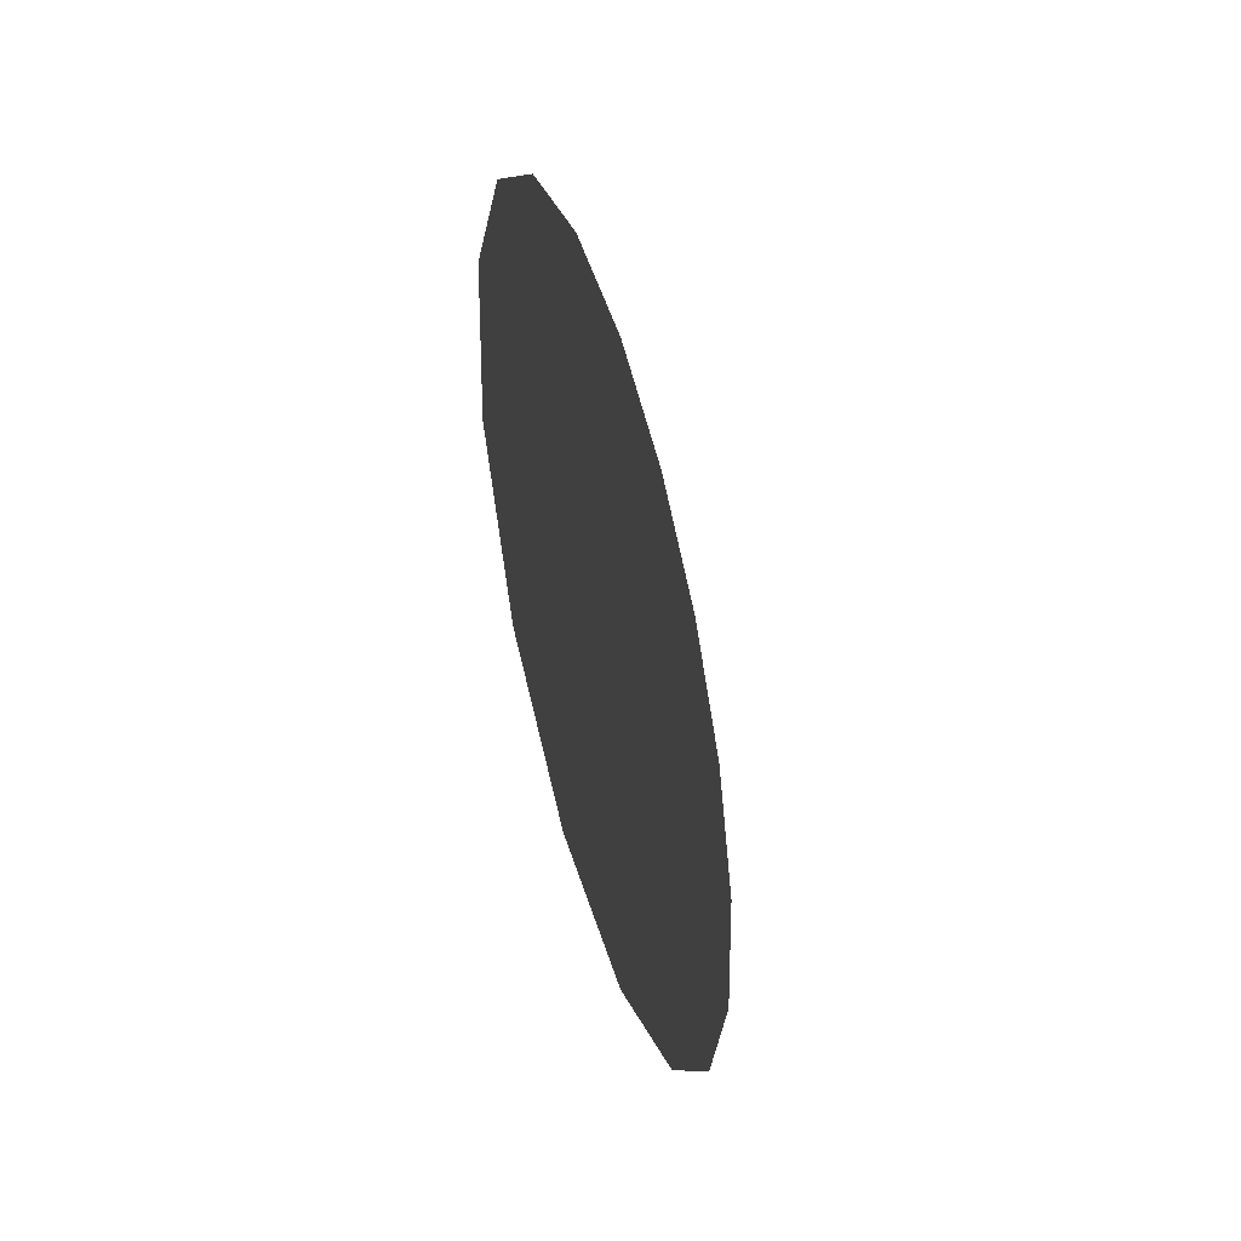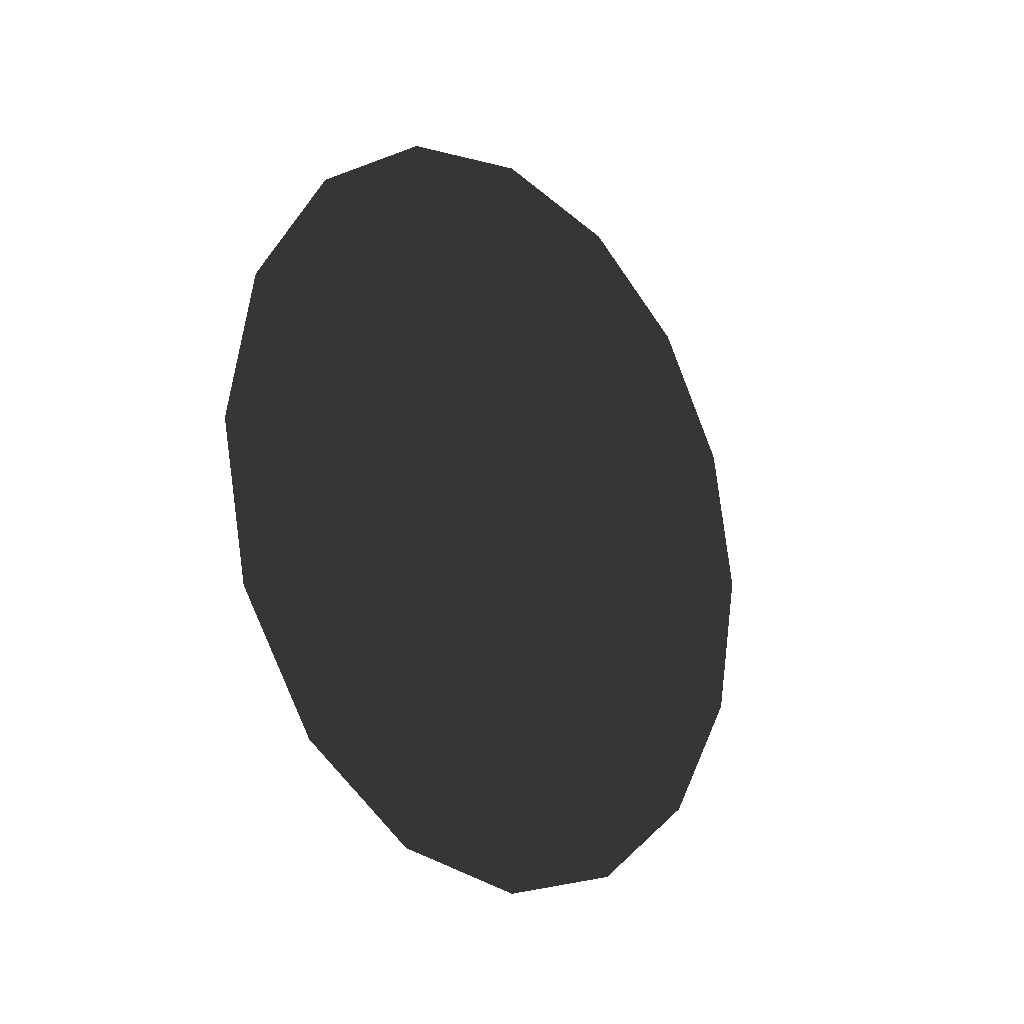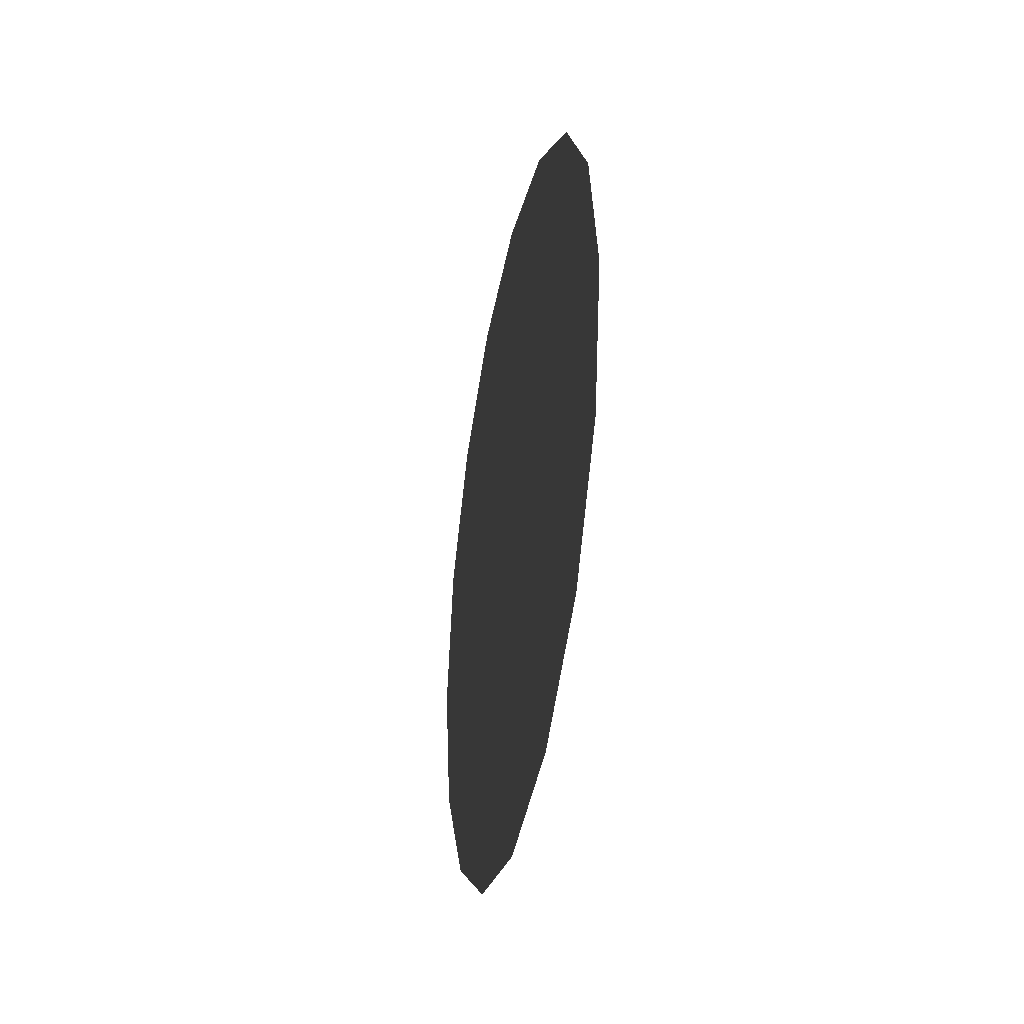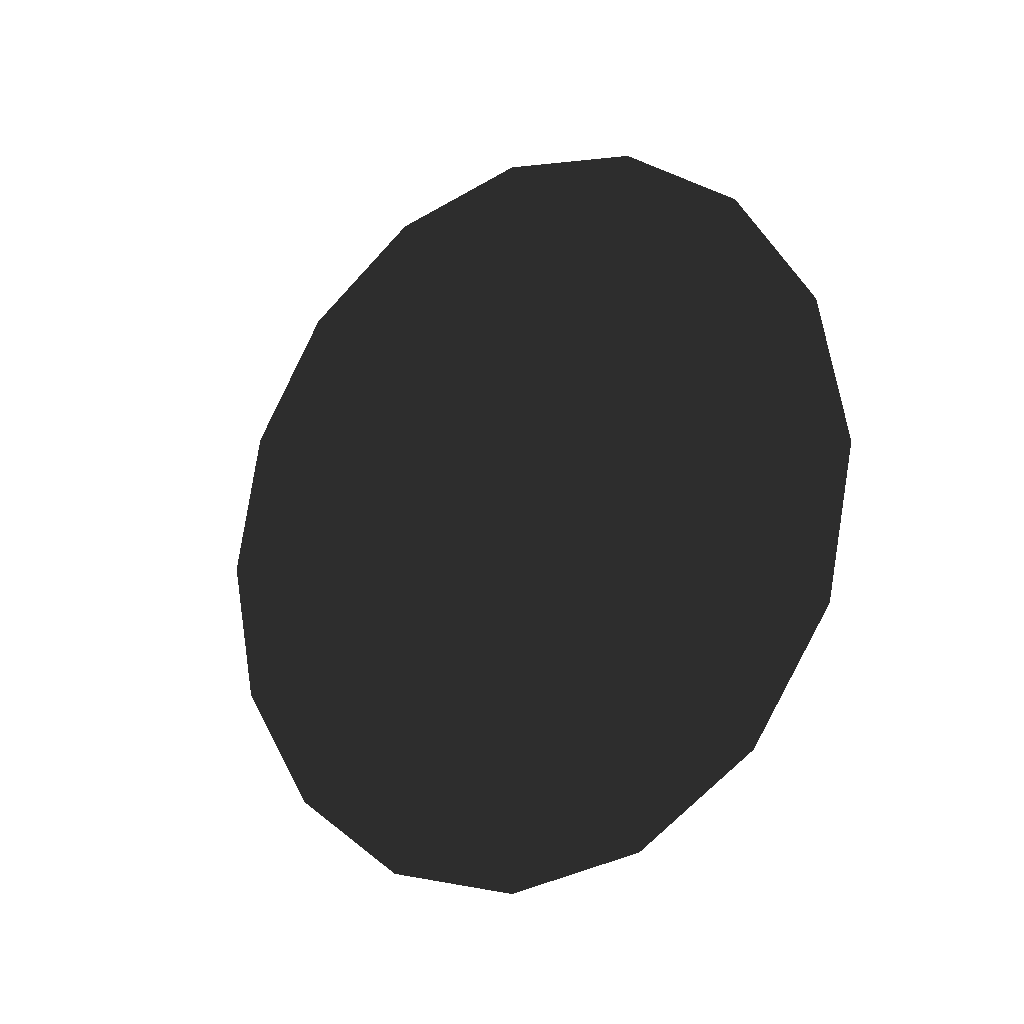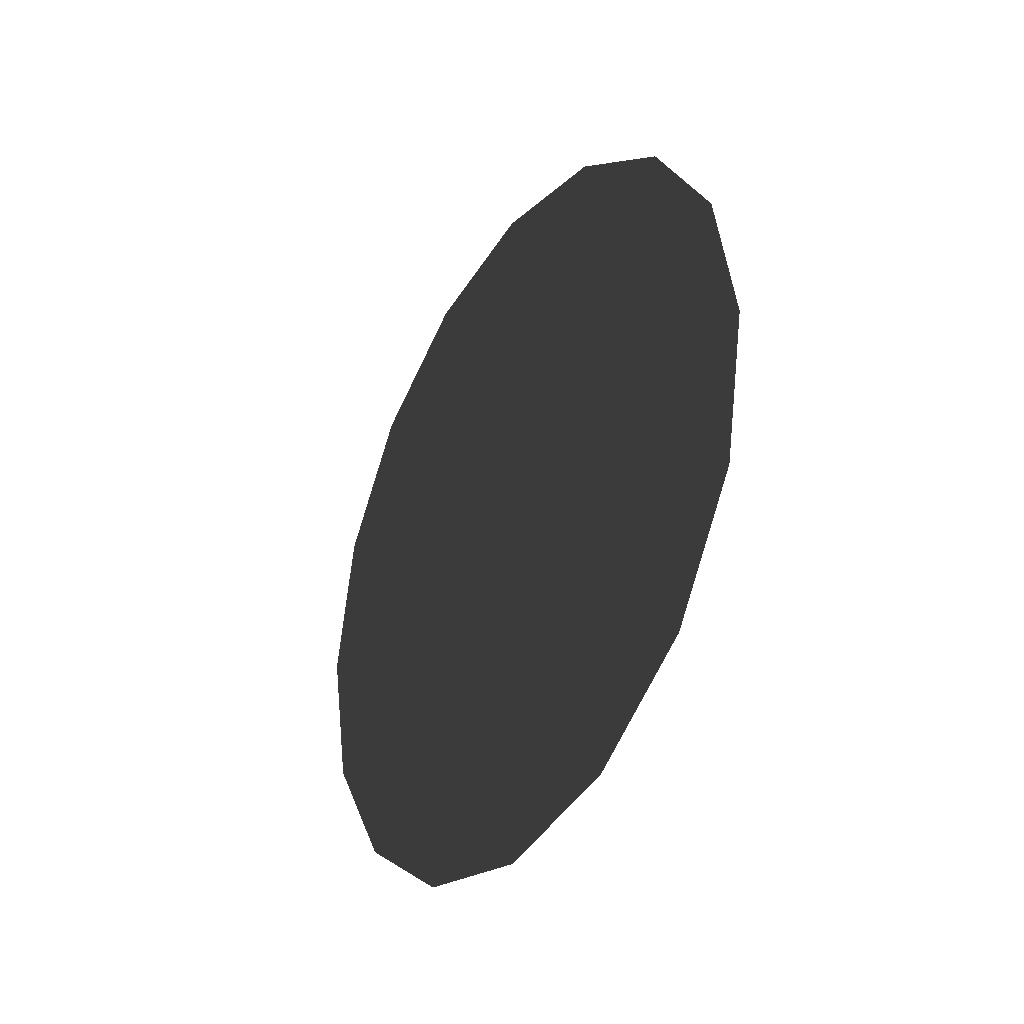
<metadata>
{"format":"obj","ext":"obj","renderer":"f3d","projection":"perspective","resolution":1024,"background":"white","views":[{"elev":-45.5,"azim":15.8,"up":"+Z"},{"elev":-16.8,"azim":-138.7,"up":"+Z"},{"elev":-35.3,"azim":168.6,"up":"+Y"},{"elev":-16.4,"azim":-53.6,"up":"+Y"},{"elev":-32.9,"azim":148.4,"up":"+Y"}]}
</metadata>
<code>
v 4 0 0
v 4 0.1 0
v 4 0.09239 0.03827
v 4 0.07071 0.07071
v 4 0.03827 0.09239
v 4 -0 0.1
v 4 -0.03827 0.09239
v 4 -0.07071 0.07071
v 4 -0.09239 0.03827
v 4 -0.1 0
v 4 -0.09239 -0.03827
v 4 -0.07071 -0.07071
v 4 -0.03827 -0.09239
v 4 0 -0.1
v 4 0.03827 -0.09239
v 4 0.07071 -0.07071
v 4 0.09239 -0.03827
f 1 2 3
f 1 3 4
f 1 4 5
f 1 5 6
f 1 6 7
f 1 7 8
f 1 8 9
f 1 9 10
f 1 10 11
f 1 11 12
f 1 12 13
f 1 13 14
f 1 14 15
f 1 15 16
f 1 16 17
f 1 17 2

</code>
